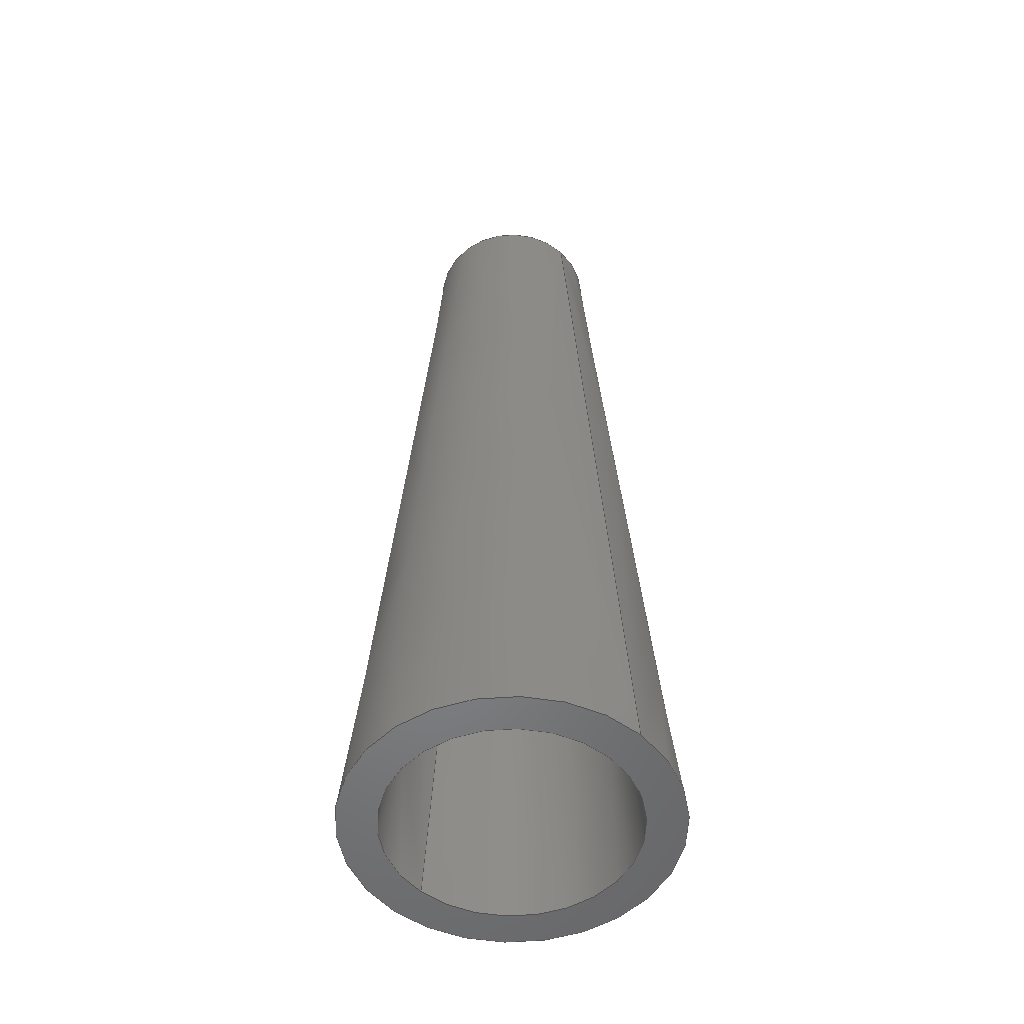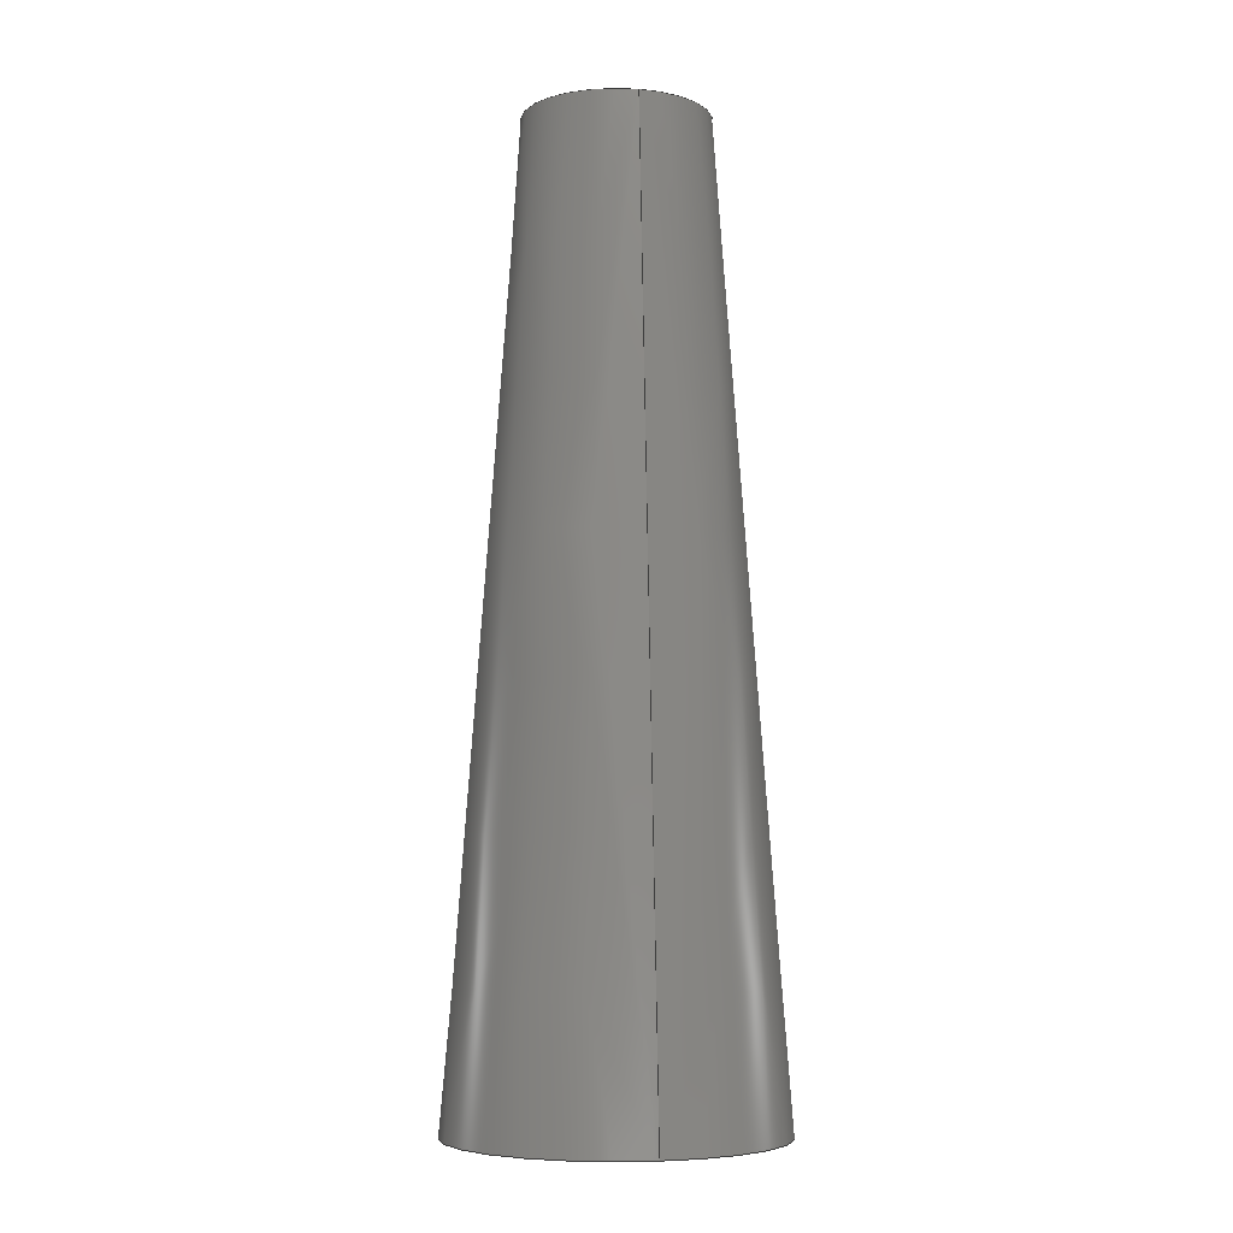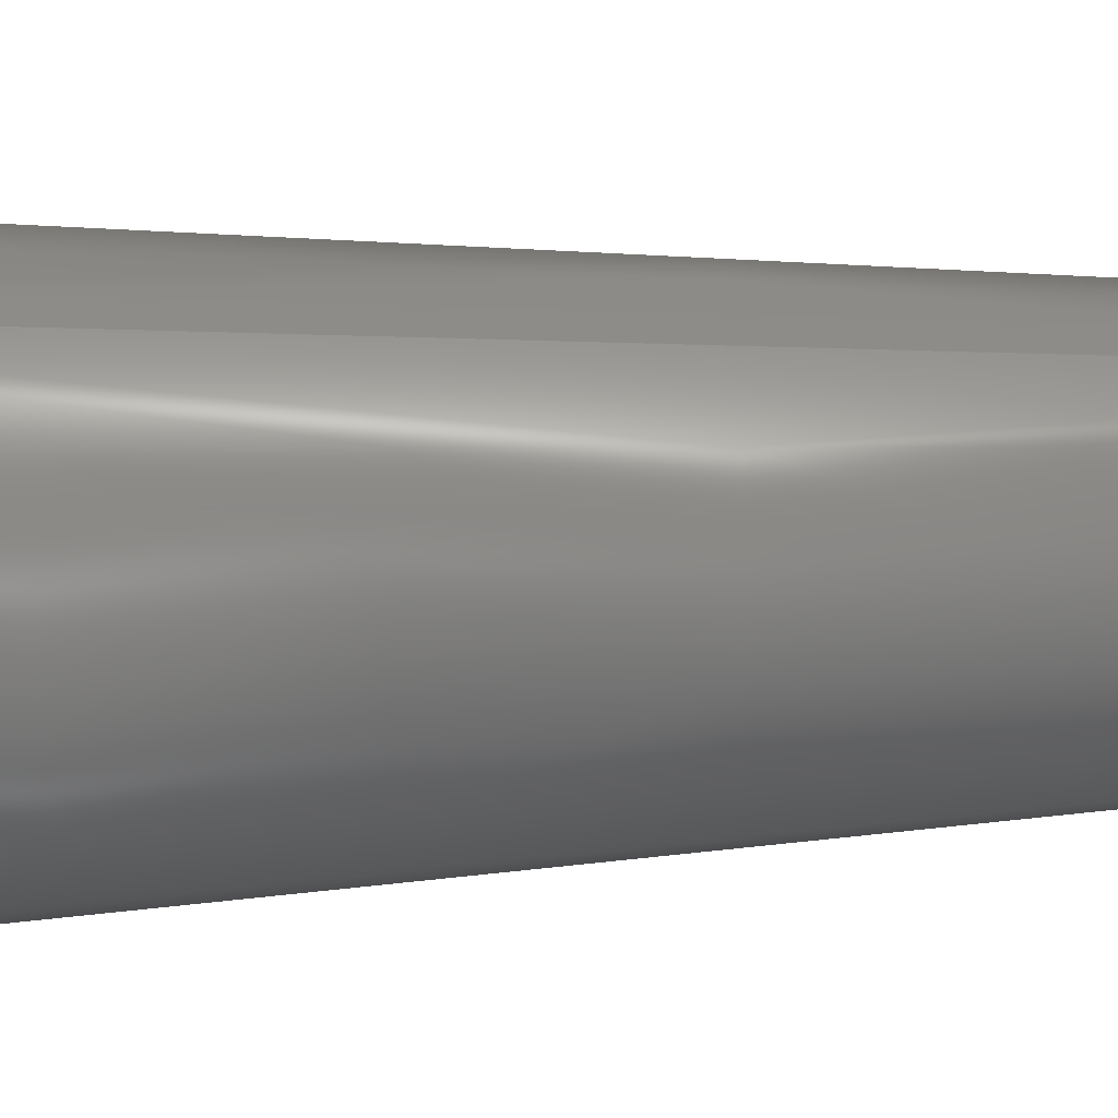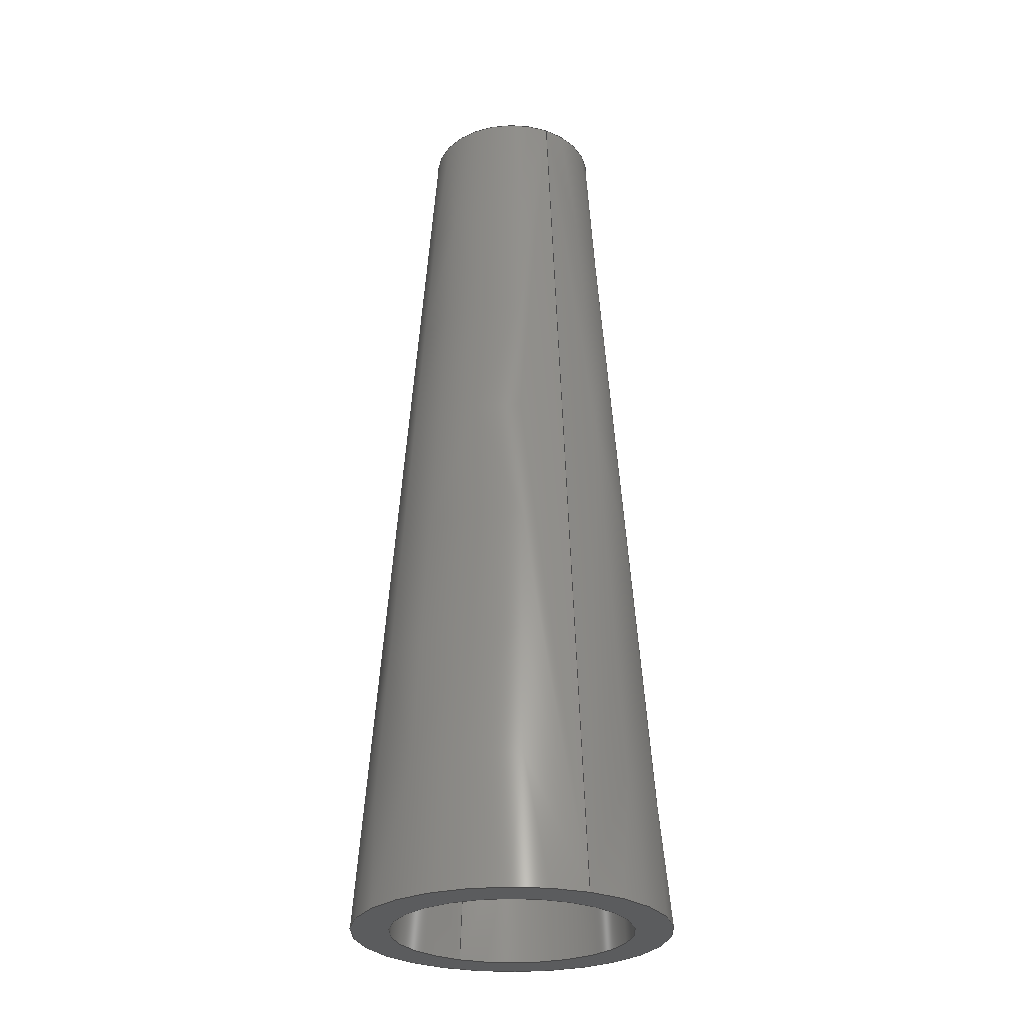
<metadata>
{"format":"step","ext":"step","renderer":"f3d","projection":"perspective","resolution":1024,"background":"white","views":[{"elev":-52.8,"azim":135.9,"up":"+Y"},{"elev":-6.1,"azim":167.2,"up":"+Y"},{"elev":47.6,"azim":87.9,"up":"+Z"},{"elev":-27.7,"azim":153.4,"up":"+Y"}]}
</metadata>
<code>
ISO-10303-21;
DATA;
#1 = VERTEX_POINT ( 'NONE', #161 ) ;
#2 = FILL_AREA_STYLE_COLOUR ( '', #18 ) ;
#3 = ORIENTED_EDGE ( 'NONE', *, *, #118, .T. ) ;
#4 =( NAMED_UNIT ( * ) SI_UNIT ( $, .STERADIAN. ) SOLID_ANGLE_UNIT ( ) );
#5 = AXIS2_PLACEMENT_3D ( 'NONE', #199, #100, #13 ) ;
#6 = EDGE_CURVE ( 'NONE', #56, #112, #150, .T. ) ;
#7 = DIRECTION ( 'NONE',  ( 0, 1, 0 ) ) ;
#8 = MECHANICAL_DESIGN_GEOMETRIC_PRESENTATION_REPRESENTATION (  '', ( #21 ), #43 ) ;
#9 = VERTEX_POINT ( 'NONE', #124 ) ;
#10 = ADVANCED_BREP_SHAPE_REPRESENTATION ( '8.5mm to 4.8mm hose adapter', ( #92, #5 ), #162 ) ;
#11 = AXIS2_PLACEMENT_3D ( 'NONE', #12, #72, #87 ) ;
#12 = CARTESIAN_POINT ( 'NONE',  ( 0, 25, 0 ) ) ;
#13 = DIRECTION ( 'NONE',  ( 1, 0, 0 ) ) ;
#14 = VECTOR ( 'NONE', #151, 1000 ) ;
#15 =( NAMED_UNIT ( * ) PLANE_ANGLE_UNIT ( ) SI_UNIT ( $, .RADIAN. ) );
#16 = FACE_BOUND ( 'NONE', #32, .T. ) ;
#17 = CARTESIAN_POINT ( 'NONE',  ( 0, 0, 0 ) ) ;
#18 = COLOUR_RGB ( '',0.7922, 0.8196, 0.9333 ) ;
#19 = LINE ( 'NONE', #152, #68 ) ;
#20 = ORIENTED_EDGE ( 'NONE', *, *, #6, .T. ) ;
#21 = STYLED_ITEM ( 'NONE', ( #74 ), #92 ) ;
#22 = VERTEX_POINT ( 'NONE', #158 ) ;
#23 = ORIENTED_EDGE ( 'NONE', *, *, #164, .F. ) ;
#24 = ORIENTED_EDGE ( 'NONE', *, *, #194, .T. ) ;
#25 = EDGE_CURVE ( 'NONE', #22, #56, #125, .T. ) ;
#26 = LINE ( 'NONE', #137, #14 ) ;
#27 = EDGE_CURVE ( 'NONE', #22, #1, #115, .T. ) ;
#28 = DIRECTION ( 'NONE',  ( 0, 0, 1 ) ) ;
#29 = DIRECTION ( 'NONE',  ( 0, 1, 0 ) ) ;
#30 = SURFACE_STYLE_USAGE ( .BOTH. , #154 ) ;
#31 = DIRECTION ( 'NONE',  ( 0, 0, -1 ) ) ;
#32 = EDGE_LOOP ( 'NONE', ( #45, #66 ) ) ;
#33 = CIRCLE ( 'NONE', #103, 3.25 ) ;
#34 = DIRECTION ( 'NONE',  ( 0, 0, 1 ) ) ;
#35 = ORIENTED_EDGE ( 'NONE', *, *, #194, .F. ) ;
#36 = ORIENTED_EDGE ( 'NONE', *, *, #25, .T. ) ;
#37 = ADVANCED_FACE ( 'NONE', ( #157 ), #191, .T. ) ;
#38 = ORIENTED_EDGE ( 'NONE', *, *, #25, .F. ) ;
#39 = AXIS2_PLACEMENT_3D ( 'NONE', #127, #192, #131 ) ;
#40 = ADVANCED_FACE ( 'NONE', ( #113 ), #85, .F. ) ;
#41 = PLANE ( 'NONE',  #132 ) ;
#42 = DIRECTION ( 'NONE',  ( 0, 1, 0 ) ) ;
#43 =( GEOMETRIC_REPRESENTATION_CONTEXT ( 3 ) GLOBAL_UNCERTAINTY_ASSIGNED_CONTEXT ( ( #160 ) ) GLOBAL_UNIT_ASSIGNED_CONTEXT ( ( #101, #86, #4 ) ) REPRESENTATION_CONTEXT ( 'NONE', 'WORKASPACE' ) );
#44 = DIRECTION ( 'NONE',  ( 0, -0.9973, -0.0738 ) ) ;
#45 = ORIENTED_EDGE ( 'NONE', *, *, #185, .F. ) ;
#46 = EDGE_LOOP ( 'NONE', ( #94, #180, #64, #108 ) ) ;
#47 = FACE_OUTER_BOUND ( 'NONE', #177, .T. ) ;
#48 = CARTESIAN_POINT ( 'NONE',  ( 1.715e-16, 25, 1.4 ) ) ;
#49 = DIRECTION ( 'NONE',  ( 9.038e-18, -0.9973, 0.0738 ) ) ;
#50 = UNCERTAINTY_MEASURE_WITH_UNIT (LENGTH_MEASURE( 1e-05 ), #163, 'distance_accuracy_value', 'NONE');
#51 = CIRCLE ( 'NONE', #70, 4.253 ) ;
#52 = VERTEX_POINT ( 'NONE', #61 ) ;
#53 = ORIENTED_EDGE ( 'NONE', *, *, #77, .F. ) ;
#54 = CLOSED_SHELL ( 'NONE', ( #58, #37, #90, #93, #128, #40 ) ) ;
#55 = PRODUCT_RELATED_PRODUCT_CATEGORY ( 'part', '', ( #166 ) ) ;
#56 = VERTEX_POINT ( 'NONE', #182 ) ;
#57 = CIRCLE ( 'NONE', #99, 2.403 ) ;
#58 = ADVANCED_FACE ( 'NONE', ( #47 ), #117, .F. ) ;
#59 = FACE_BOUND ( 'NONE', #155, .T. ) ;
#60 = DIRECTION ( 'NONE',  ( -0, -1, -0 ) ) ;
#61 = CARTESIAN_POINT ( 'NONE',  ( 0, 0, -4.253 ) ) ;
#62 = EDGE_CURVE ( 'NONE', #116, #91, #141, .T. ) ;
#63 = AXIS2_PLACEMENT_3D ( 'NONE', #190, #188, #175 ) ;
#64 = ORIENTED_EDGE ( 'NONE', *, *, #170, .T. ) ;
#65 = CARTESIAN_POINT ( 'NONE',  ( 0, 25, 0 ) ) ;
#66 = ORIENTED_EDGE ( 'NONE', *, *, #27, .F. ) ;
#67 = FACE_OUTER_BOUND ( 'NONE', #46, .T. ) ;
#68 = VECTOR ( 'NONE', #73, 1000 ) ;
#69 = PRODUCT_CONTEXT ( 'NONE', #130, 'mechanical' ) ;
#70 = AXIS2_PLACEMENT_3D ( 'NONE', #120, #29, #169 ) ;
#71 = FACE_OUTER_BOUND ( 'NONE', #80, .T. ) ;
#72 = DIRECTION ( 'NONE',  ( 0, 1, 0 ) ) ;
#73 = DIRECTION ( 'NONE',  ( 0, -0.9973, -0.0738 ) ) ;
#74 = PRESENTATION_STYLE_ASSIGNMENT (( #30 ) ) ;
#75 = CONICAL_SURFACE ( 'NONE', #39, 2.397, 0.07387 ) ;
#76 = FACE_OUTER_BOUND ( 'NONE', #178, .T. ) ;
#77 = EDGE_CURVE ( 'NONE', #112, #56, #33, .T. ) ;
#78 = ORIENTED_EDGE ( 'NONE', *, *, #97, .F. ) ;
#79 = AXIS2_PLACEMENT_3D ( 'NONE', #168, #60, #31 ) ;
#80 = EDGE_LOOP ( 'NONE', ( #3, #193 ) ) ;
#81 = PRODUCT_DEFINITION_FORMATION_WITH_SPECIFIED_SOURCE ( 'ANY', '', #166, .NOT_KNOWN. ) ;
#82 = EDGE_LOOP ( 'NONE', ( #38, #129, #114, #121 ) ) ;
#83 = AXIS2_PLACEMENT_3D ( 'NONE', #140, #7, #143 ) ;
#84 = CARTESIAN_POINT ( 'NONE',  ( 0, 25.07, -2.397 ) ) ;
#85 = CONICAL_SURFACE ( 'NONE', #197, 1.4, 0.07387 ) ;
#86 =( NAMED_UNIT ( * ) PLANE_ANGLE_UNIT ( ) SI_UNIT ( $, .RADIAN. ) );
#87 = DIRECTION ( 'NONE',  ( 0, 0, 1 ) ) ;
#88 = DIRECTION ( 'NONE',  ( 0, 0, -1 ) ) ;
#89 = FILL_AREA_STYLE ('',( #2 ) ) ;
#90 = ADVANCED_FACE ( 'NONE', ( #76, #59 ), #41, .F. ) ;
#91 = VERTEX_POINT ( 'NONE', #109 ) ;
#92 = MANIFOLD_SOLID_BREP ( 'Loft-Thin1', #54 ) ;
#93 = ADVANCED_FACE ( 'NONE', ( #16, #71 ), #134, .T. ) ;
#94 = ORIENTED_EDGE ( 'NONE', *, *, #156, .F. ) ;
#95 = CARTESIAN_POINT ( 'NONE',  ( 0, 25, 0 ) ) ;
#96 = AXIS2_PLACEMENT_3D ( 'NONE', #119, #42, #104 ) ;
#97 = EDGE_CURVE ( 'NONE', #1, #112, #19, .T. ) ;
#98 = ORIENTED_EDGE ( 'NONE', *, *, #170, .F. ) ;
#99 = AXIS2_PLACEMENT_3D ( 'NONE', #65, #189, #176 ) ;
#100 = DIRECTION ( 'NONE',  ( 0, 0, 1 ) ) ;
#101 =( LENGTH_UNIT ( ) NAMED_UNIT ( * ) SI_UNIT ( .MILLI., .METRE. ) );
#102 = DIRECTION ( 'NONE',  ( 0, 1, 0 ) ) ;
#103 = AXIS2_PLACEMENT_3D ( 'NONE', #107, #171, #28 ) ;
#104 = DIRECTION ( 'NONE',  ( 0, -0, 1 ) ) ;
#105 = LINE ( 'NONE', #84, #186 ) ;
#106 = ORIENTED_EDGE ( 'NONE', *, *, #77, .T. ) ;
#107 = CARTESIAN_POINT ( 'NONE',  ( 0, 0, 0 ) ) ;
#108 = ORIENTED_EDGE ( 'NONE', *, *, #164, .T. ) ;
#109 = CARTESIAN_POINT ( 'NONE',  ( 0, 25, -2.403 ) ) ;
#110 = AXIS2_PLACEMENT_3D ( 'NONE', #17, #198, #148 ) ;
#111 = DIRECTION ( 'NONE',  ( 0, 1, 0 ) ) ;
#112 = VERTEX_POINT ( 'NONE', #187 ) ;
#113 = FACE_OUTER_BOUND ( 'NONE', #82, .T. ) ;
#114 = ORIENTED_EDGE ( 'NONE', *, *, #97, .T. ) ;
#115 = CIRCLE ( 'NONE', #174, 1.4 ) ;
#116 = VERTEX_POINT ( 'NONE', #144 ) ;
#117 = CONICAL_SURFACE ( 'NONE', #79, 1.4, 0.07387 ) ;
#118 = EDGE_CURVE ( 'NONE', #91, #116, #57, .T. ) ;
#119 = CARTESIAN_POINT ( 'NONE',  ( 0, 25, 0 ) ) ;
#120 = CARTESIAN_POINT ( 'NONE',  ( 0, 0, 0 ) ) ;
#121 = ORIENTED_EDGE ( 'NONE', *, *, #6, .F. ) ;
#122 = CARTESIAN_POINT ( 'NONE',  ( 0, 0, 0 ) ) ;
#123 = DIRECTION ( 'NONE',  ( -0, -1, -0 ) ) ;
#124 = CARTESIAN_POINT ( 'NONE',  ( 5.208e-16, 0, 4.253 ) ) ;
#125 = LINE ( 'NONE', #48, #167 ) ;
#126 = ORIENTED_EDGE ( 'NONE', *, *, #185, .T. ) ;
#127 = CARTESIAN_POINT ( 'NONE',  ( 0, 25.07, 0 ) ) ;
#128 = ADVANCED_FACE ( 'NONE', ( #67 ), #75, .T. ) ;
#129 = ORIENTED_EDGE ( 'NONE', *, *, #27, .T. ) ;
#130 = APPLICATION_CONTEXT ( 'automotive_design' ) ;
#131 = DIRECTION ( 'NONE',  ( 0, 0, -1 ) ) ;
#132 = AXIS2_PLACEMENT_3D ( 'NONE', #122, #139, #184 ) ;
#133 = PRODUCT_DEFINITION_SHAPE ( 'NONE', 'NONE',  #147 ) ;
#134 = PLANE ( 'NONE',  #96 ) ;
#135 = APPLICATION_PROTOCOL_DEFINITION ( 'draft international standard', 'automotive_design', 1998, #130 ) ;
#136 = SURFACE_STYLE_FILL_AREA ( #89 ) ;
#137 = CARTESIAN_POINT ( 'NONE',  ( 2.936e-16, 25.07, 2.397 ) ) ;
#138 = AXIS2_PLACEMENT_3D ( 'NONE', #173, #102, #165 ) ;
#139 = DIRECTION ( 'NONE',  ( 0, 1, 0 ) ) ;
#140 = CARTESIAN_POINT ( 'NONE',  ( 0, 0, 0 ) ) ;
#141 = CIRCLE ( 'NONE', #138, 2.403 ) ;
#142 = CARTESIAN_POINT ( 'NONE',  ( 0, 25, 0 ) ) ;
#143 = DIRECTION ( 'NONE',  ( 0, 0, 1 ) ) ;
#144 = CARTESIAN_POINT ( 'NONE',  ( 4.075e-16, 25, 2.403 ) ) ;
#145 = PRODUCT_DEFINITION_CONTEXT ( 'detailed design', #179, 'design' ) ;
#146 = CIRCLE ( 'NONE', #110, 4.253 ) ;
#147 = PRODUCT_DEFINITION ( 'UNKNOWN', '', #81, #145 ) ;
#148 = DIRECTION ( 'NONE',  ( 0, 0, 1 ) ) ;
#149 =( NAMED_UNIT ( * ) SI_UNIT ( $, .STERADIAN. ) SOLID_ANGLE_UNIT ( ) );
#150 = CIRCLE ( 'NONE', #83, 3.25 ) ;
#151 = DIRECTION ( 'NONE',  ( 9.038e-18, -0.9973, 0.0738 ) ) ;
#152 = CARTESIAN_POINT ( 'NONE',  ( 0, 25, -1.4 ) ) ;
#153 = CIRCLE ( 'NONE', #11, 1.4 ) ;
#154 = SURFACE_SIDE_STYLE ('',( #136 ) ) ;
#155 = EDGE_LOOP ( 'NONE', ( #106, #20 ) ) ;
#156 = EDGE_CURVE ( 'NONE', #116, #9, #26, .T. ) ;
#157 = FACE_OUTER_BOUND ( 'NONE', #172, .T. ) ;
#158 = CARTESIAN_POINT ( 'NONE',  ( 2.847e-16, 25, 1.4 ) ) ;
#159 = PRESENTATION_LAYER_ASSIGNMENT (  '', '', ( #21 ) ) ;
#160 = UNCERTAINTY_MEASURE_WITH_UNIT (LENGTH_MEASURE( 1e-05 ), #101, 'distance_accuracy_value', 'NONE');
#161 = CARTESIAN_POINT ( 'NONE',  ( 0, 25, -1.4 ) ) ;
#162 =( GEOMETRIC_REPRESENTATION_CONTEXT ( 3 ) GLOBAL_UNCERTAINTY_ASSIGNED_CONTEXT ( ( #50 ) ) GLOBAL_UNIT_ASSIGNED_CONTEXT ( ( #163, #15, #149 ) ) REPRESENTATION_CONTEXT ( 'NONE', 'WORKASPACE' ) );
#163 =( LENGTH_UNIT ( ) NAMED_UNIT ( * ) SI_UNIT ( .MILLI., .METRE. ) );
#164 = EDGE_CURVE ( 'NONE', #52, #9, #51, .T. ) ;
#165 = DIRECTION ( 'NONE',  ( 0, 0, 1 ) ) ;
#166 = PRODUCT ( '8.5mm to 4.8mm hose adapter', '8.5mm to 4.8mm hose adapter', '', ( #69 ) ) ;
#167 = VECTOR ( 'NONE', #49, 1000 ) ;
#168 = CARTESIAN_POINT ( 'NONE',  ( 0, 25, 0 ) ) ;
#169 = DIRECTION ( 'NONE',  ( 0, 0, 1 ) ) ;
#170 = EDGE_CURVE ( 'NONE', #91, #52, #105, .T. ) ;
#171 = DIRECTION ( 'NONE',  ( 0, 1, 0 ) ) ;
#172 = EDGE_LOOP ( 'NONE', ( #195, #183, #24, #98 ) ) ;
#173 = CARTESIAN_POINT ( 'NONE',  ( 0, 25, 0 ) ) ;
#174 = AXIS2_PLACEMENT_3D ( 'NONE', #142, #111, #34 ) ;
#175 = DIRECTION ( 'NONE',  ( 0, 0, -1 ) ) ;
#176 = DIRECTION ( 'NONE',  ( 0, 0, 1 ) ) ;
#177 = EDGE_LOOP ( 'NONE', ( #126, #36, #53, #78 ) ) ;
#178 = EDGE_LOOP ( 'NONE', ( #23, #35 ) ) ;
#179 = APPLICATION_CONTEXT ( 'automotive_design' ) ;
#180 = ORIENTED_EDGE ( 'NONE', *, *, #118, .F. ) ;
#181 = SHAPE_DEFINITION_REPRESENTATION ( #133, #10 ) ;
#182 = CARTESIAN_POINT ( 'NONE',  ( 3.98e-16, 0, 3.25 ) ) ;
#183 = ORIENTED_EDGE ( 'NONE', *, *, #156, .T. ) ;
#184 = DIRECTION ( 'NONE',  ( 0, -0, 1 ) ) ;
#185 = EDGE_CURVE ( 'NONE', #1, #22, #153, .T. ) ;
#186 = VECTOR ( 'NONE', #44, 1000 ) ;
#187 = CARTESIAN_POINT ( 'NONE',  ( 0, 0, -3.25 ) ) ;
#188 = DIRECTION ( 'NONE',  ( -0, -1, -0 ) ) ;
#189 = DIRECTION ( 'NONE',  ( 0, 1, 0 ) ) ;
#190 = CARTESIAN_POINT ( 'NONE',  ( 0, 25.07, 0 ) ) ;
#191 = CONICAL_SURFACE ( 'NONE', #63, 2.397, 0.07387 ) ;
#192 = DIRECTION ( 'NONE',  ( -0, -1, -0 ) ) ;
#193 = ORIENTED_EDGE ( 'NONE', *, *, #62, .T. ) ;
#194 = EDGE_CURVE ( 'NONE', #9, #52, #146, .T. ) ;
#195 = ORIENTED_EDGE ( 'NONE', *, *, #62, .F. ) ;
#196 = APPLICATION_PROTOCOL_DEFINITION ( 'draft international standard', 'automotive_design', 1998, #179 ) ;
#197 = AXIS2_PLACEMENT_3D ( 'NONE', #95, #123, #88 ) ;
#198 = DIRECTION ( 'NONE',  ( 0, 1, 0 ) ) ;
#199 = CARTESIAN_POINT ( 'NONE',  ( 0, 0, 0 ) ) ;
ENDSEC;
END-ISO-10303-21;

</code>
